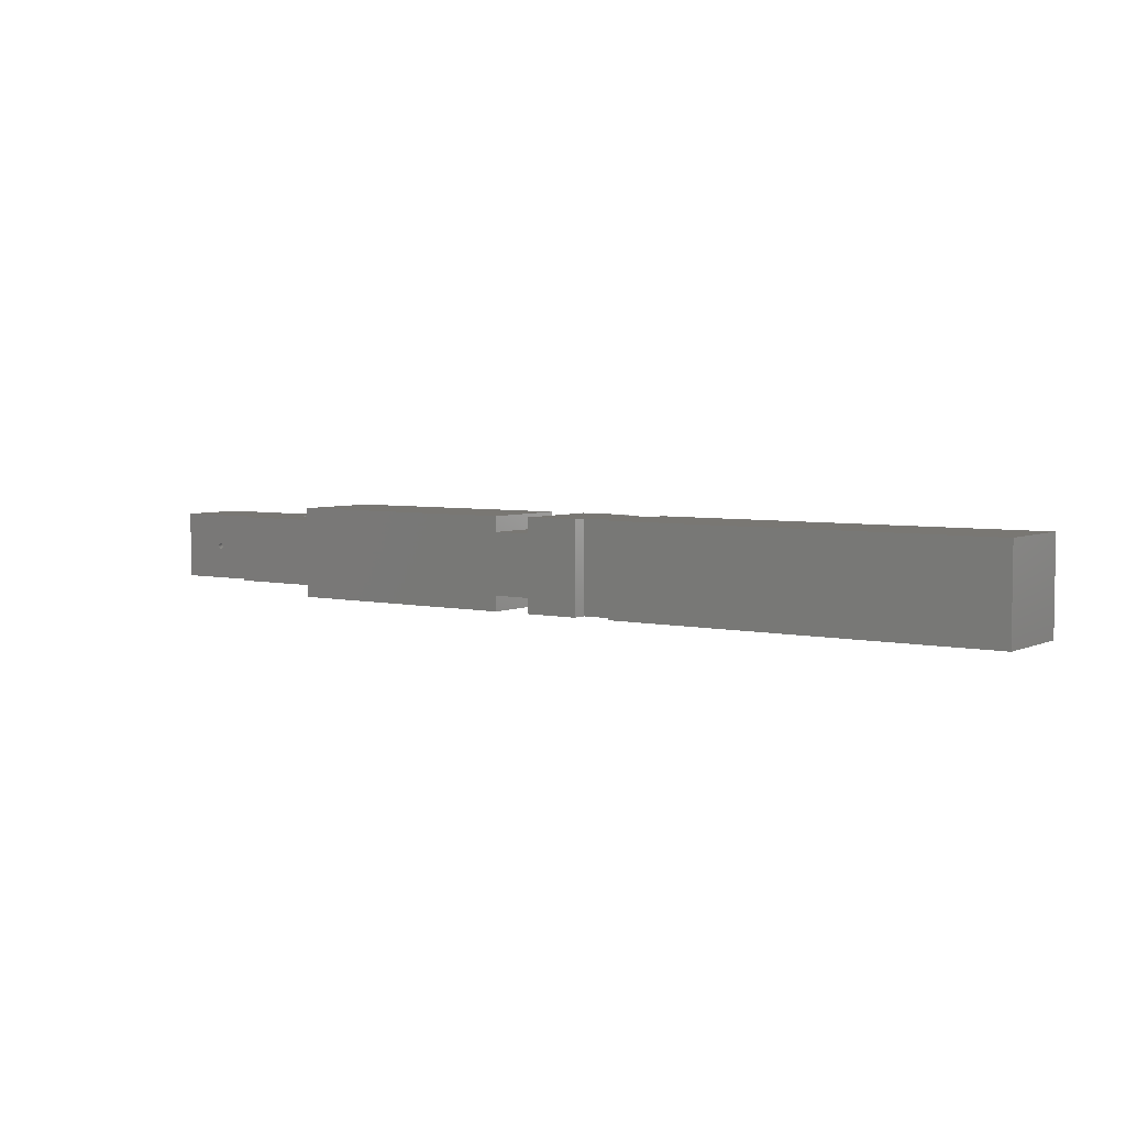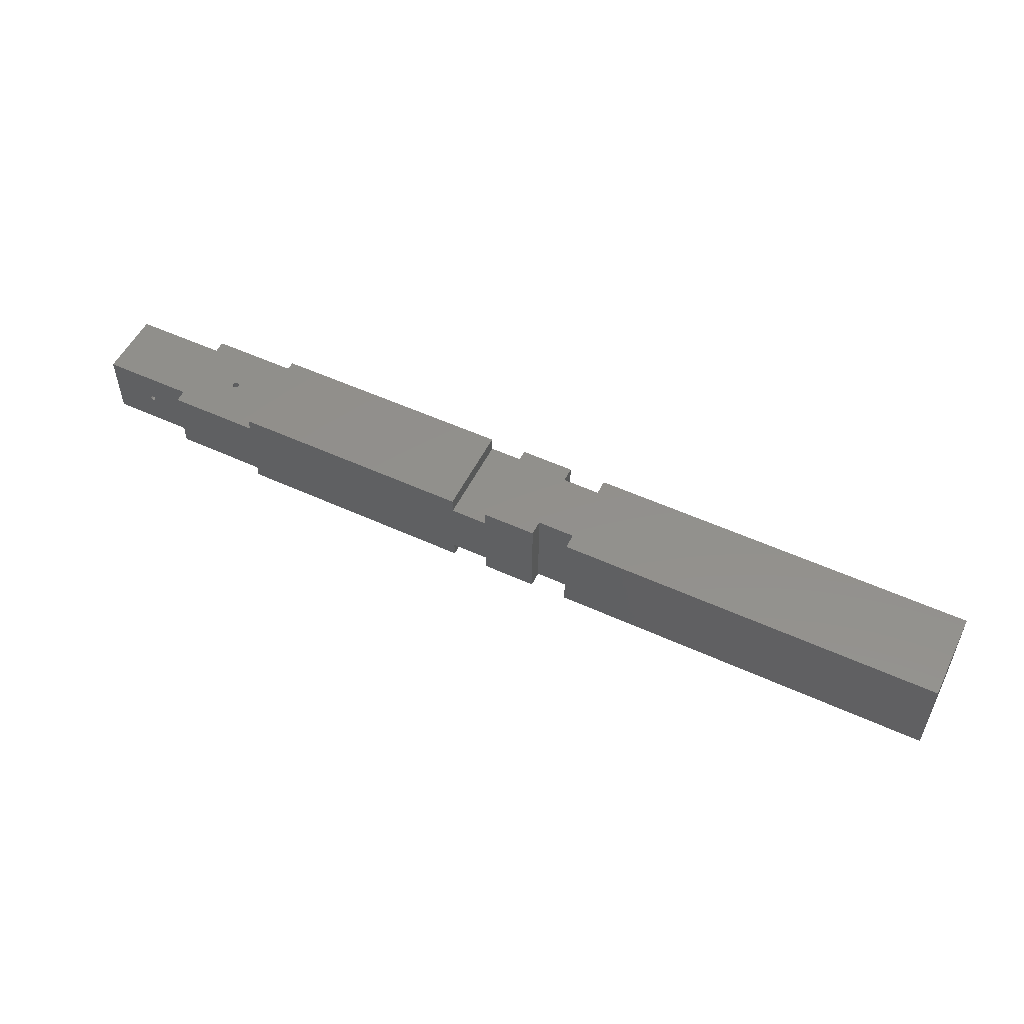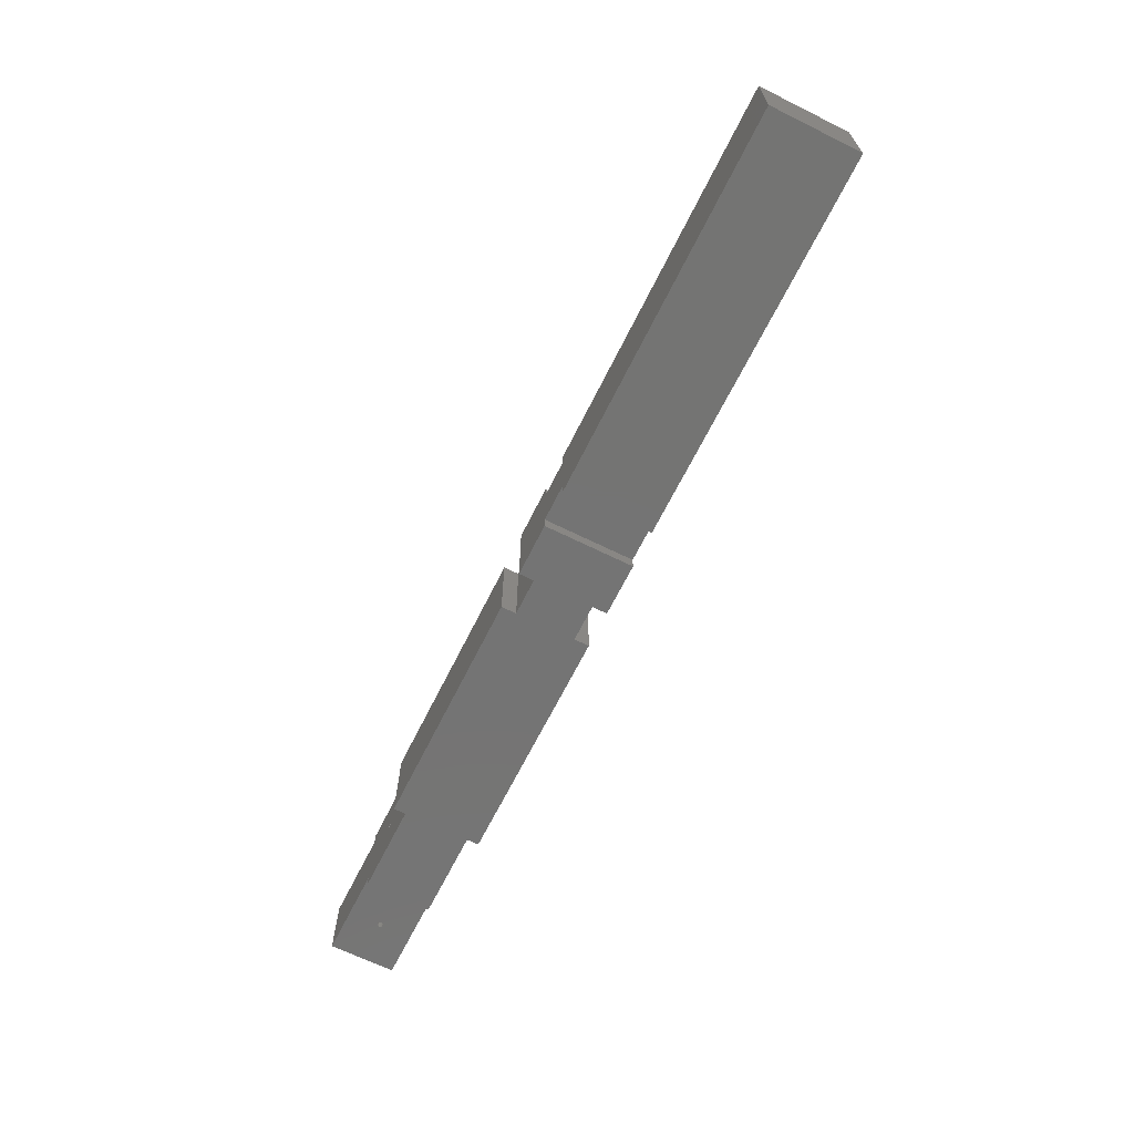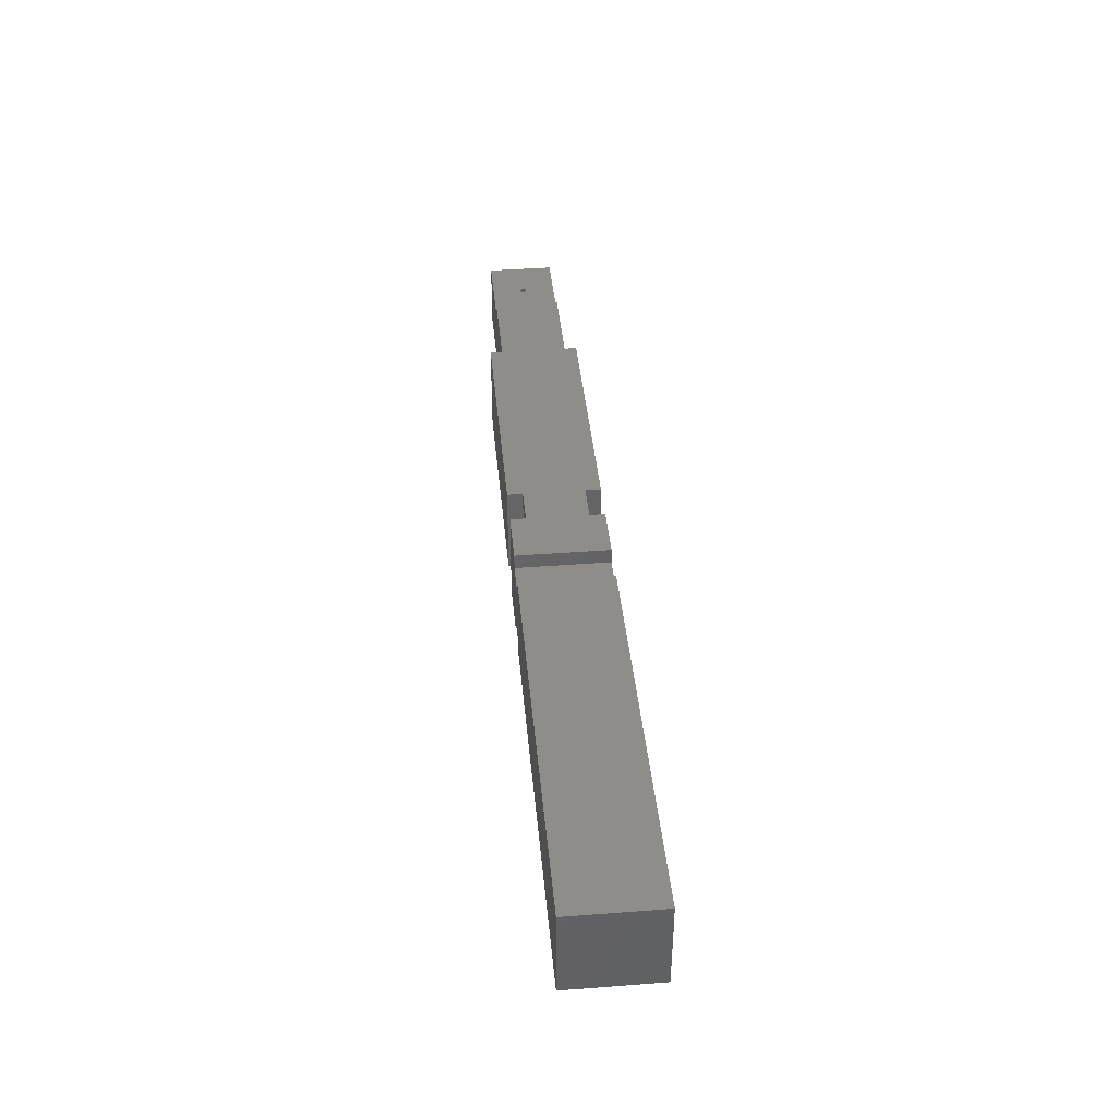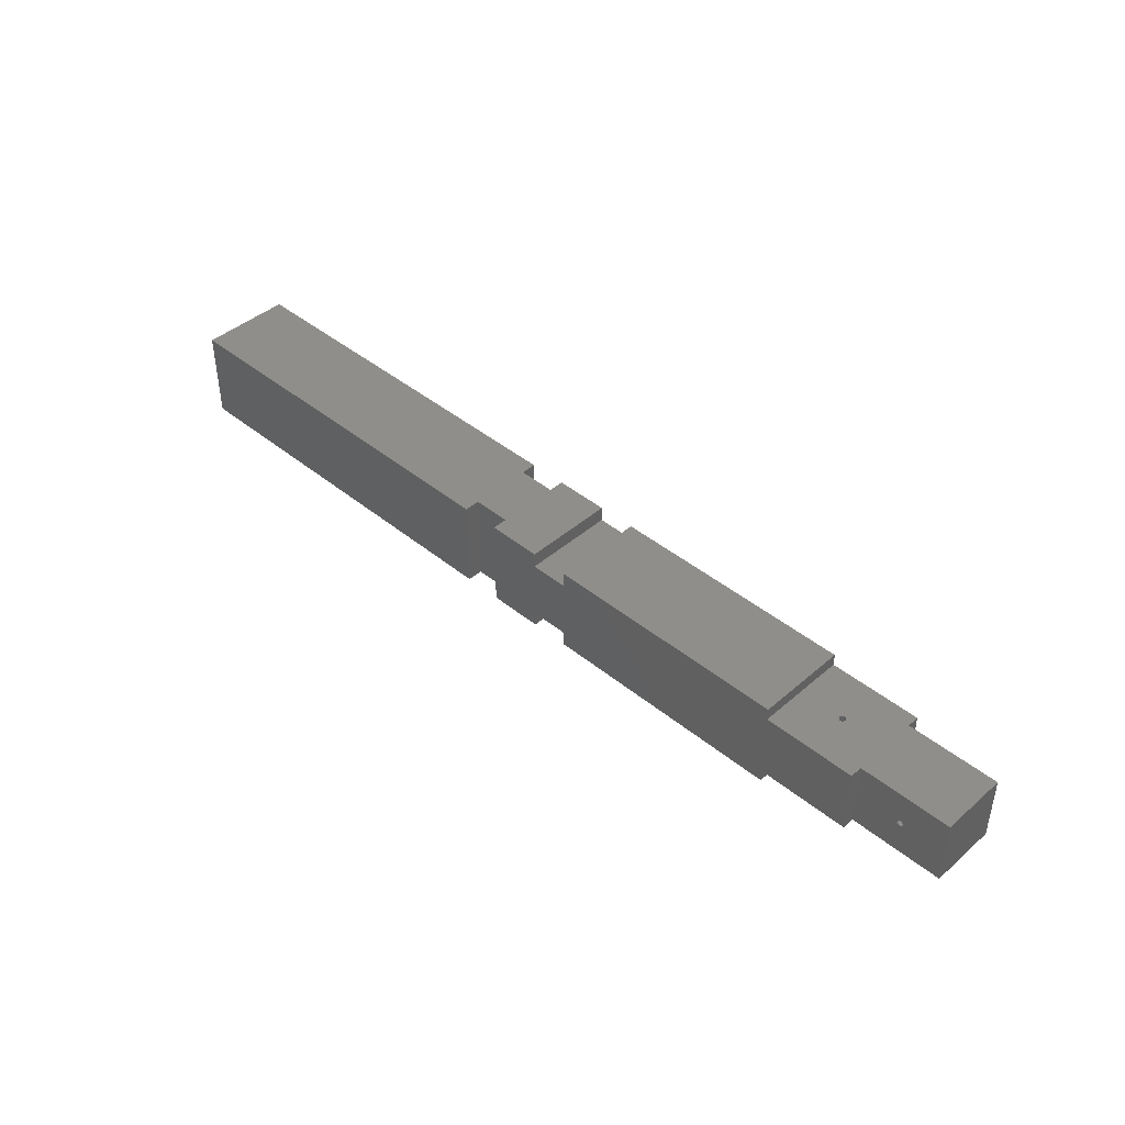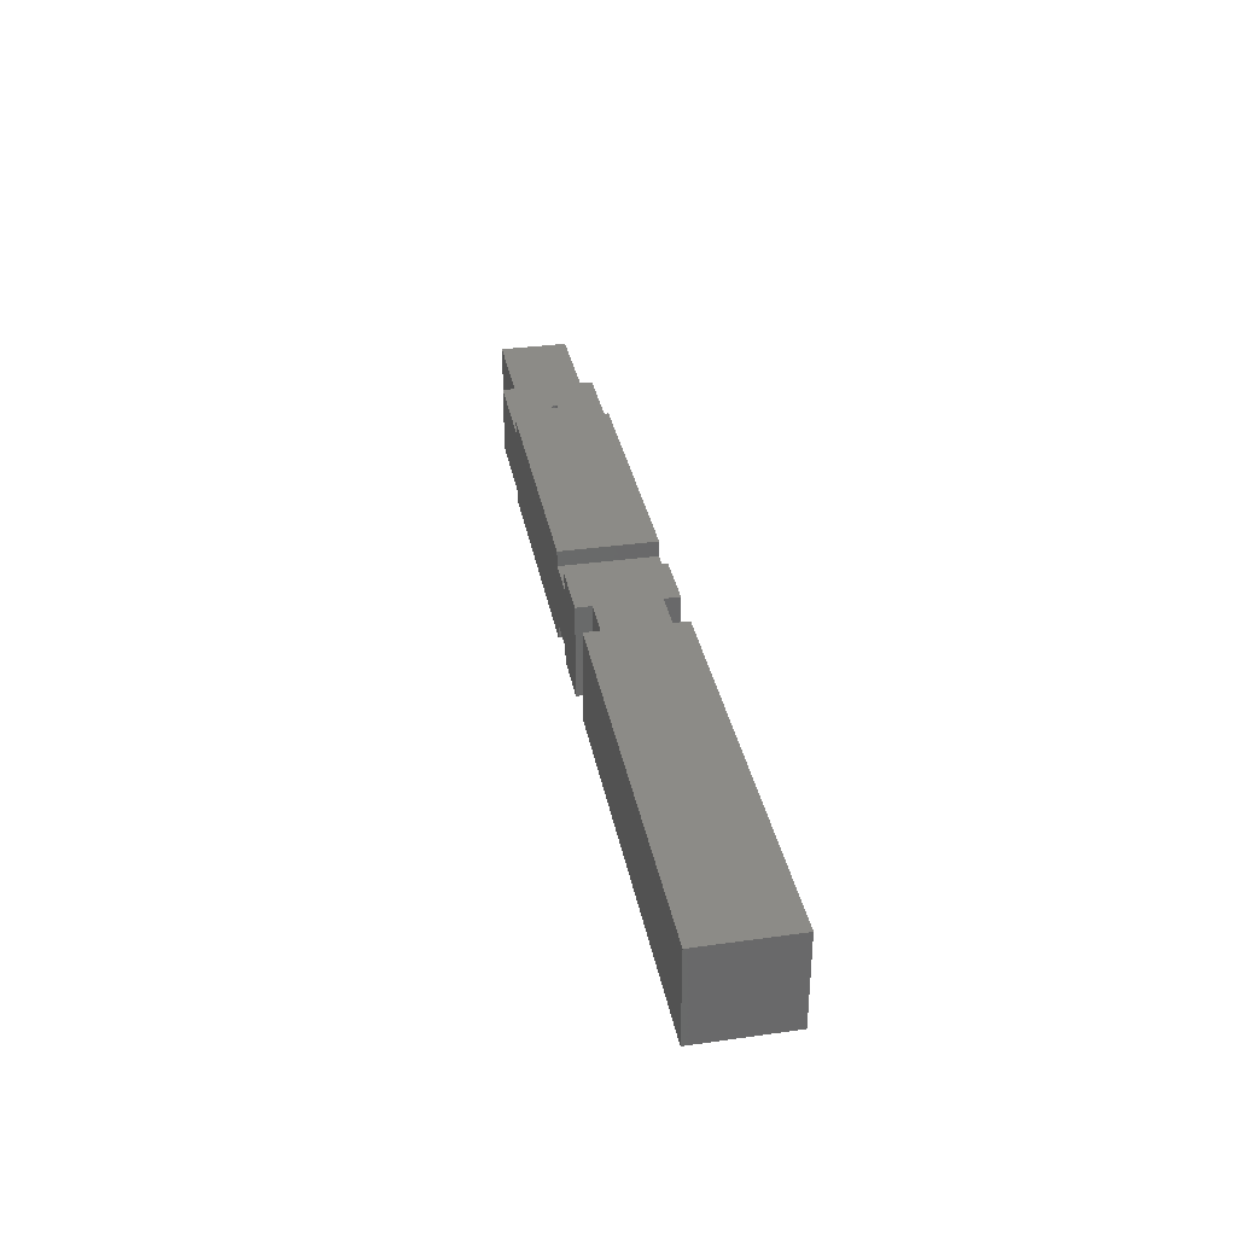
<metadata>
{"format":"stl","ext":"stl","renderer":"f3d","projection":"perspective","resolution":1024,"background":"white","views":[{"elev":4.7,"azim":-144.6,"up":"+Y"},{"elev":53.3,"azim":-153.9,"up":"+Y"},{"elev":-66.3,"azim":-116.4,"up":"+Z"},{"elev":40.5,"azim":-95.3,"up":"+Z"},{"elev":42.8,"azim":44.2,"up":"+Y"},{"elev":33.6,"azim":-100.8,"up":"+Y"}]}
</metadata>
<code>
# stl→obj: 184 verts, 372 faces
v 1400 0 0
v 1576 50 0
v 1576 0 0
v 1576 250 0
v 1400 300 0
v 1576 300 0
v 1700 250 0
v 1700 50 0
v 1700 0 0
v 2500 40 0
v 2500 0 0
v 2500 260 0
v 1700 300 0
v 2500 300 0
v 2800 260 0
v 2800 40 0
v 0 0 0
v 1276 300 0
v 1276 0 0
v 0 300 0
v 1400 300 300
v 1576 250 300
v 1576 300 300
v 1576 50 300
v 1400 0 300
v 1576 0 300
v 1700 50 300
v 1700 250 300
v 1700 300 300
v 2500 260 300
v 2500 300 300
v 2500 40 300
v 1700 0 300
v 2500 0 300
v 2800 40 300
v 2800 260 300
v 0 300 300
v 1276 0 300
v 1276 300 300
v 0 0 300
v 1276 0 250
v 1276 0 50
v 1400 0 250
v 1400 0 50
v 2650 40 160
v 2652 40 159.8
v 2800 40 260
v 2648 40 159.8
v 2646 40 159.2
v 2644 40 158.3
v 2643 40 157.1
v 2642 40 155.6
v 2641 40 153.8
v 2640 40 152
v 2640 40 150
v 2640 40 148
v 2641 40 146.2
v 2642 40 144.4
v 2650 40 140
v 2648 40 140.2
v 2646 40 140.8
v 2644 40 141.7
v 2643 40 142.9
v 2800 40 40
v 2654 40 159.2
v 2656 40 158.3
v 2657 40 157.1
v 2658 40 155.6
v 2659 40 153.8
v 2660 40 152
v 2660 40 150
v 2660 40 148
v 2659 40 146.2
v 2658 40 144.4
v 2657 40 142.9
v 2656 40 141.7
v 2654 40 140.8
v 2652 40 140.2
v 3100 40 260
v 3100 40 40
v 3100 260 40
v 3100 260 260
v 2800 260 40
v 2800 260 260
v 2652 260 159.8
v 2650 260 160
v 2654 260 159.2
v 2656 260 158.3
v 2657 260 157.1
v 2658 260 155.6
v 2659 260 153.8
v 2660 260 150
v 2660 260 152
v 2660 260 148
v 2659 260 146.2
v 2658 260 144.4
v 2657 260 142.9
v 2656 260 141.7
v 2654 260 140.8
v 2652 260 140.2
v 2648 260 159.8
v 2646 260 159.2
v 2644 260 158.3
v 2643 260 157.1
v 2642 260 155.6
v 2641 260 153.8
v 2640 260 152
v 2640 260 150
v 2640 260 148
v 2641 260 146.2
v 2642 260 144.4
v 2643 260 142.9
v 2650 260 140
v 2648 260 140.2
v 2646 260 140.8
v 2644 260 141.7
v 1400 300 250
v 1400 300 50
v 1276 300 250
v 1276 300 50
v 2948 140.2 40
v 2946 140.8 260
v 2948 140.2 260
v 2946 140.8 40
v 2944 141.7 260
v 2944 141.7 40
v 2943 142.9 260
v 2943 142.9 40
v 2942 144.4 40
v 2942 144.4 260
v 2941 146.2 40
v 2941 146.2 260
v 2940 148 40
v 2940 148 260
v 2940 150 40
v 2940 150 260
v 2940 152 40
v 2940 152 260
v 2941 153.8 40
v 2941 153.8 260
v 2942 155.6 40
v 2942 155.6 260
v 2943 157.1 40
v 2943 157.1 260
v 2944 158.3 260
v 2944 158.3 40
v 2946 159.2 260
v 2946 159.2 40
v 2948 159.8 260
v 2948 159.8 40
v 2950 160 260
v 2950 160 40
v 2952 159.8 260
v 2952 159.8 40
v 2954 159.2 260
v 2954 159.2 40
v 2956 158.3 260
v 2956 158.3 40
v 2957 157.1 260
v 2957 157.1 40
v 2958 155.6 40
v 2958 155.6 260
v 2959 153.8 40
v 2959 153.8 260
v 2960 152 40
v 2960 152 260
v 2960 150 40
v 2960 150 260
v 2960 148 40
v 2960 148 260
v 2959 146.2 40
v 2959 146.2 260
v 2958 144.4 40
v 2958 144.4 260
v 2957 142.9 40
v 2957 142.9 260
v 2956 141.7 260
v 2956 141.7 40
v 2954 140.8 260
v 2954 140.8 40
v 2952 140.2 260
v 2952 140.2 40
v 2950 140 260
v 2950 140 40
f 1 2 3
f 2 1 4
f 5 4 1
f 4 5 6
f 2 7 8
f 7 2 4
f 9 10 11
f 10 8 12
f 10 9 8
f 7 12 8
f 13 12 7
f 12 13 14
f 10 15 16
f 15 10 12
f 17 18 19
f 18 17 20
f 21 22 23
f 22 21 24
f 25 24 21
f 24 25 26
f 22 27 28
f 27 22 24
f 29 30 31
f 30 28 32
f 30 29 28
f 27 32 28
f 33 32 27
f 32 33 34
f 30 35 36
f 35 30 32
f 37 38 39
f 38 37 40
f 2 27 24
f 27 2 8
f 9 27 8
f 27 9 33
f 9 34 33
f 34 9 11
f 40 41 38
f 41 42 43
f 40 42 41
f 17 42 40
f 42 17 19
f 43 26 25
f 44 43 42
f 43 44 26
f 3 44 1
f 44 3 26
f 34 10 32
f 10 34 11
f 45 35 32
f 35 46 47
f 46 35 45
f 32 48 45
f 32 49 48
f 32 50 49
f 32 51 50
f 32 52 51
f 32 53 52
f 32 54 53
f 32 55 54
f 10 55 32
f 55 10 56
f 56 10 57
f 57 10 58
f 10 59 60
f 10 60 61
f 10 61 62
f 58 10 63
f 10 62 63
f 59 10 16
f 59 16 64
f 65 47 46
f 66 47 65
f 67 47 66
f 68 47 67
f 69 47 68
f 70 47 69
f 71 47 70
f 47 71 64
f 64 71 72
f 64 72 73
f 64 73 74
f 64 74 75
f 64 75 76
f 64 76 77
f 64 77 78
f 64 78 59
f 47 64 79
f 79 64 80
f 79 81 82
f 81 79 80
f 83 84 82
f 84 85 86
f 84 87 85
f 84 88 87
f 84 89 88
f 84 90 89
f 84 91 90
f 92 84 83
f 84 93 91
f 84 92 93
f 92 83 94
f 94 83 95
f 95 83 96
f 96 83 97
f 97 83 98
f 98 83 99
f 99 83 100
f 83 82 81
f 86 36 84
f 36 86 30
f 101 30 86
f 102 30 101
f 103 30 102
f 104 30 103
f 105 30 104
f 106 30 105
f 107 30 106
f 108 30 107
f 12 108 109
f 12 109 110
f 12 110 111
f 12 111 112
f 15 100 83
f 100 15 113
f 12 113 15
f 113 12 114
f 114 12 115
f 115 12 116
f 108 12 30
f 116 12 112
f 30 14 31
f 14 30 12
f 23 117 21
f 117 118 119
f 23 118 117
f 6 118 23
f 118 6 5
f 119 37 39
f 120 119 118
f 119 120 37
f 20 120 18
f 120 20 37
f 14 29 31
f 29 14 13
f 7 29 13
f 29 7 28
f 7 22 28
f 22 7 4
f 22 6 23
f 6 22 4
f 17 37 20
f 37 17 40
f 26 2 24
f 2 26 3
f 121 122 123
f 122 121 124
f 124 125 122
f 125 124 126
f 126 127 125
f 127 126 128
f 127 129 130
f 129 127 128
f 130 131 132
f 131 130 129
f 132 133 134
f 133 132 131
f 134 135 136
f 135 134 133
f 136 137 138
f 137 136 135
f 138 139 140
f 139 138 137
f 140 141 142
f 141 140 139
f 142 143 144
f 143 142 141
f 143 145 144
f 145 143 146
f 146 147 145
f 147 146 148
f 148 149 147
f 149 148 150
f 150 151 149
f 151 150 152
f 152 153 151
f 153 152 154
f 154 155 153
f 155 154 156
f 156 157 155
f 157 156 158
f 158 159 157
f 159 158 160
f 161 159 160
f 159 161 162
f 163 162 161
f 162 163 164
f 165 164 163
f 164 165 166
f 167 166 165
f 166 167 168
f 169 168 167
f 168 169 170
f 171 170 169
f 170 171 172
f 173 172 171
f 172 173 174
f 175 174 173
f 174 175 176
f 175 177 176
f 177 175 178
f 178 179 177
f 179 178 180
f 180 181 179
f 181 180 182
f 182 183 181
f 183 182 184
f 184 123 183
f 123 184 121
f 42 118 44
f 118 42 120
f 1 118 5
f 118 1 44
f 64 15 83
f 15 64 16
f 80 167 81
f 80 169 167
f 80 171 169
f 80 173 171
f 80 175 173
f 80 178 175
f 80 180 178
f 80 182 180
f 80 184 182
f 64 184 80
f 184 64 121
f 121 64 124
f 133 64 135
f 131 64 133
f 129 64 131
f 128 64 129
f 126 64 128
f 124 64 126
f 165 81 167
f 163 81 165
f 161 81 163
f 160 81 161
f 158 81 160
f 156 81 158
f 154 81 156
f 152 81 154
f 83 152 150
f 83 150 148
f 83 148 146
f 83 135 64
f 135 83 137
f 137 83 139
f 139 83 141
f 141 83 143
f 152 83 81
f 143 83 146
f 82 168 79
f 82 166 168
f 82 164 166
f 82 162 164
f 82 159 162
f 82 157 159
f 82 155 157
f 82 153 155
f 82 151 153
f 84 151 82
f 151 84 149
f 149 84 147
f 138 84 136
f 140 84 138
f 142 84 140
f 144 84 142
f 145 84 144
f 147 84 145
f 170 79 168
f 172 79 170
f 174 79 172
f 176 79 174
f 177 79 176
f 179 79 177
f 181 79 179
f 183 79 181
f 47 183 123
f 47 123 122
f 47 122 125
f 47 136 84
f 136 47 134
f 134 47 132
f 132 47 130
f 130 47 127
f 183 47 79
f 127 47 125
f 35 84 36
f 84 35 47
f 43 21 117
f 21 43 25
f 119 43 117
f 43 119 41
f 38 119 39
f 119 38 41
f 42 18 120
f 18 42 19
f 115 60 114
f 60 115 61
f 116 61 115
f 61 116 62
f 112 62 116
f 62 112 63
f 58 112 111
f 112 58 63
f 57 111 110
f 111 57 58
f 56 110 109
f 110 56 57
f 55 109 108
f 109 55 56
f 54 108 107
f 108 54 55
f 53 107 106
f 107 53 54
f 52 106 105
f 106 52 53
f 51 105 104
f 105 51 52
f 51 103 50
f 103 51 104
f 50 102 49
f 102 50 103
f 49 101 48
f 101 49 102
f 48 86 45
f 86 48 101
f 45 85 46
f 85 45 86
f 46 87 65
f 87 46 85
f 65 88 66
f 88 65 87
f 66 89 67
f 89 66 88
f 68 89 90
f 89 68 67
f 69 90 91
f 90 69 68
f 70 91 93
f 91 70 69
f 71 93 92
f 93 71 70
f 72 92 94
f 92 72 71
f 73 94 95
f 94 73 72
f 74 95 96
f 95 74 73
f 75 96 97
f 96 75 74
f 98 75 97
f 75 98 76
f 99 76 98
f 76 99 77
f 100 77 99
f 77 100 78
f 113 78 100
f 78 113 59
f 114 59 113
f 59 114 60

</code>
